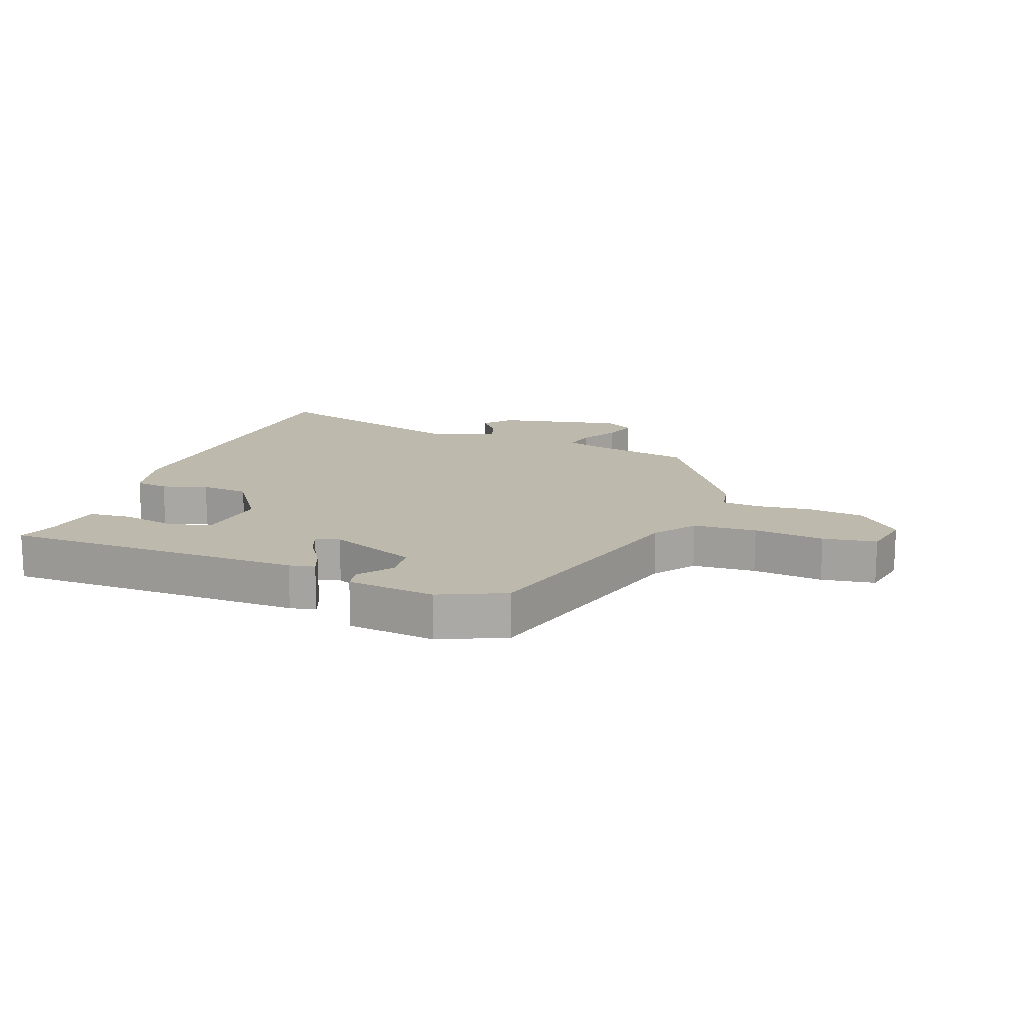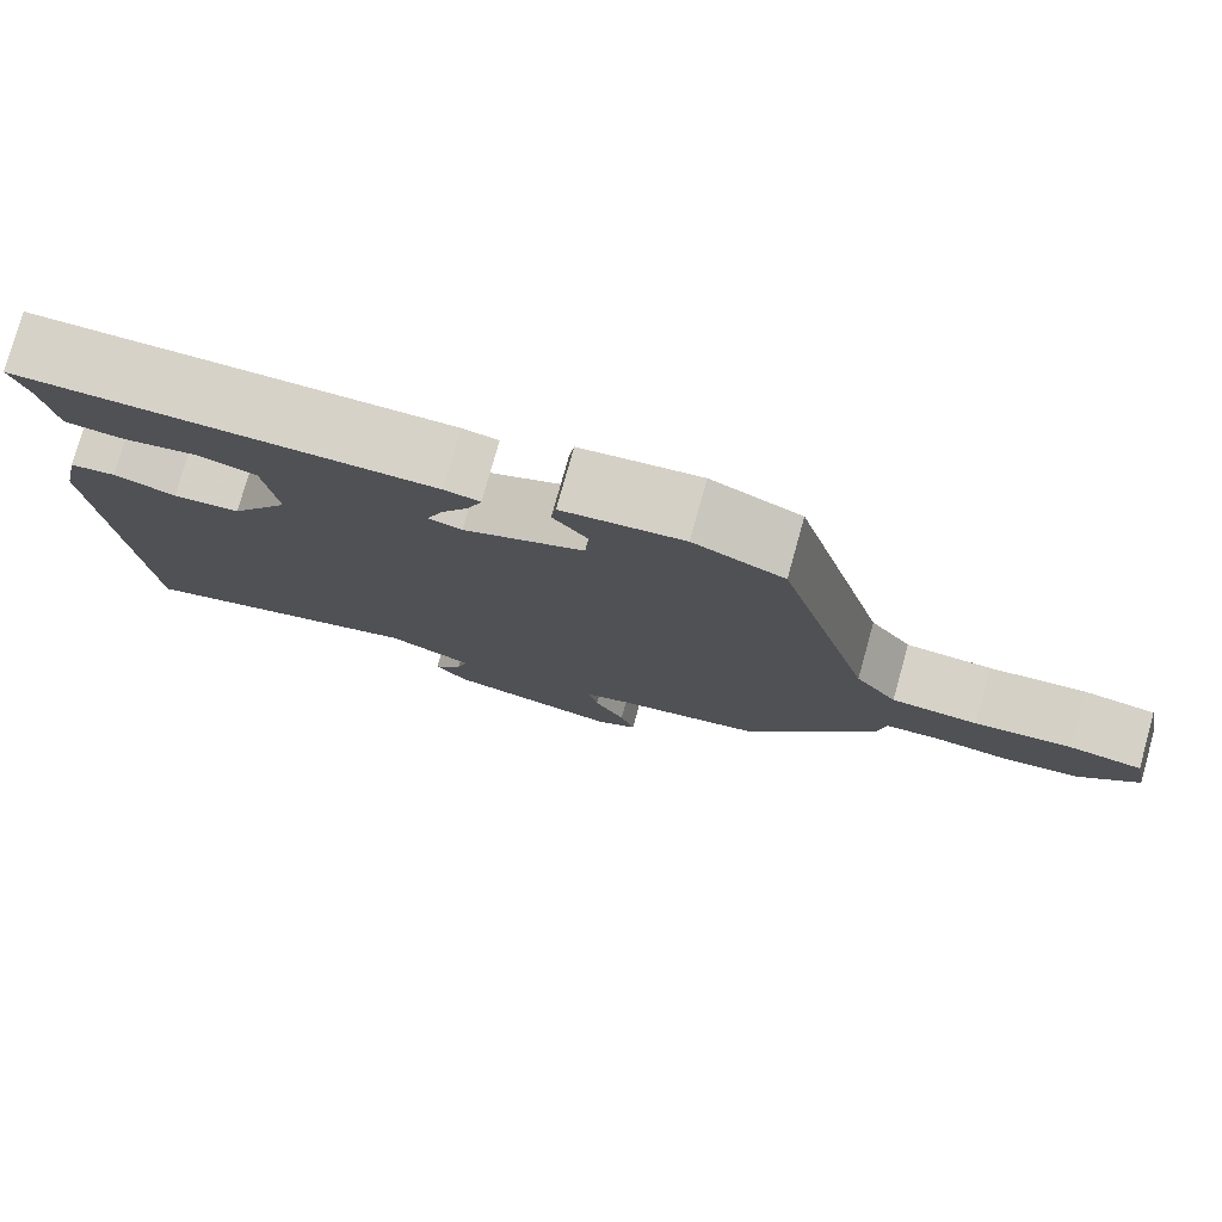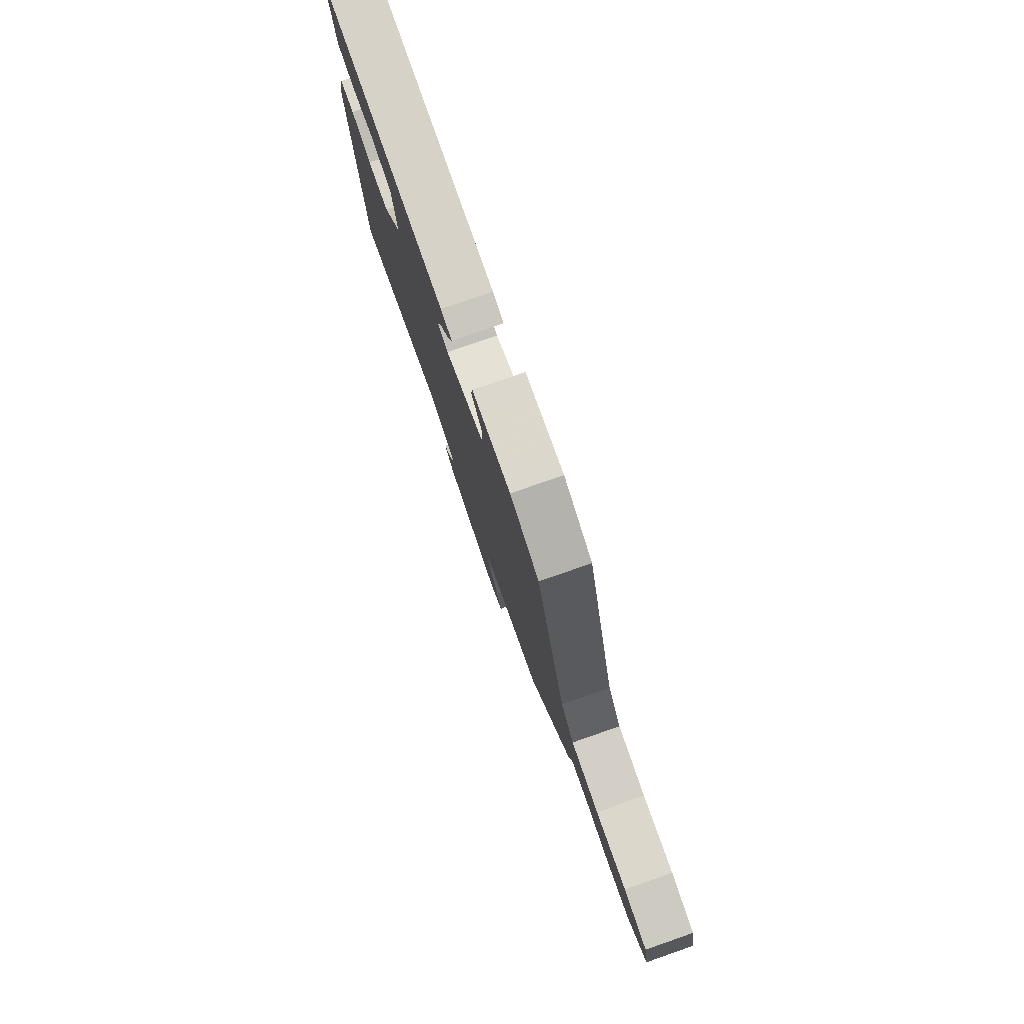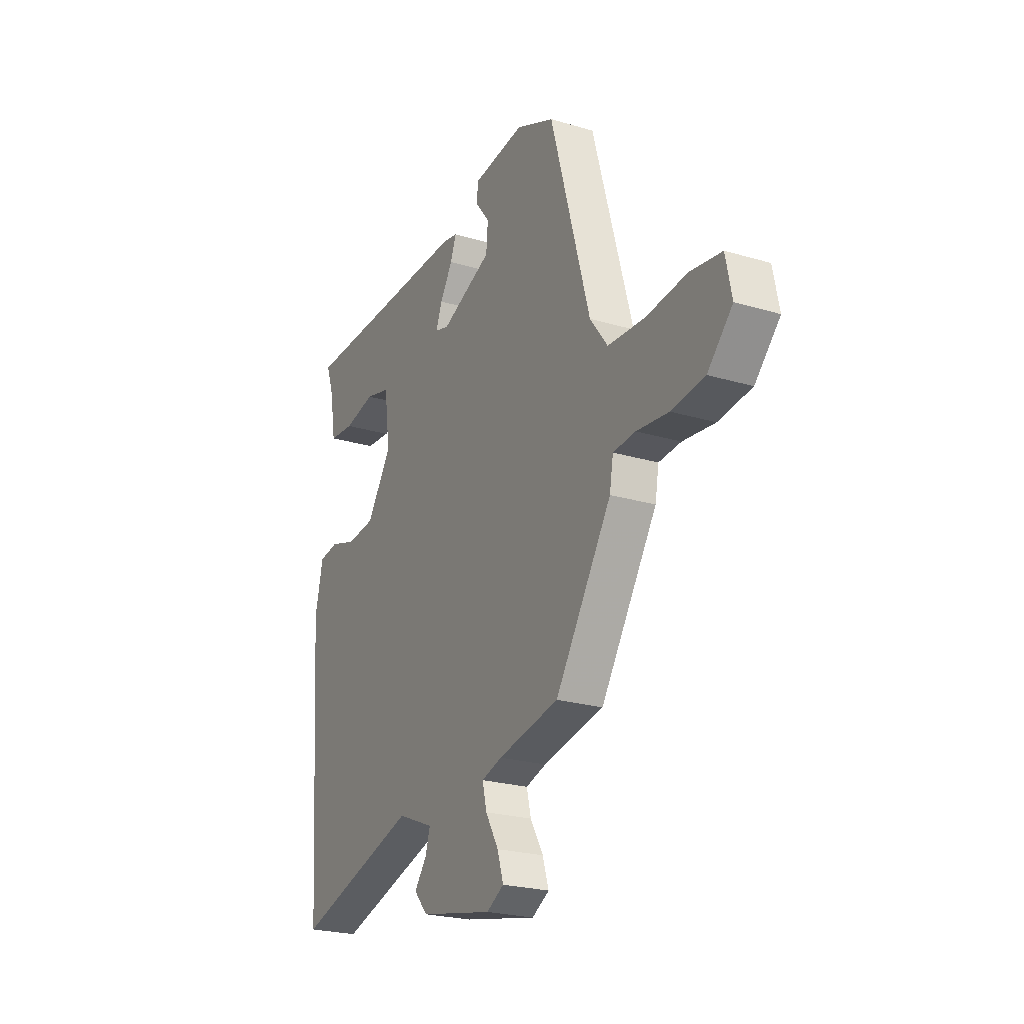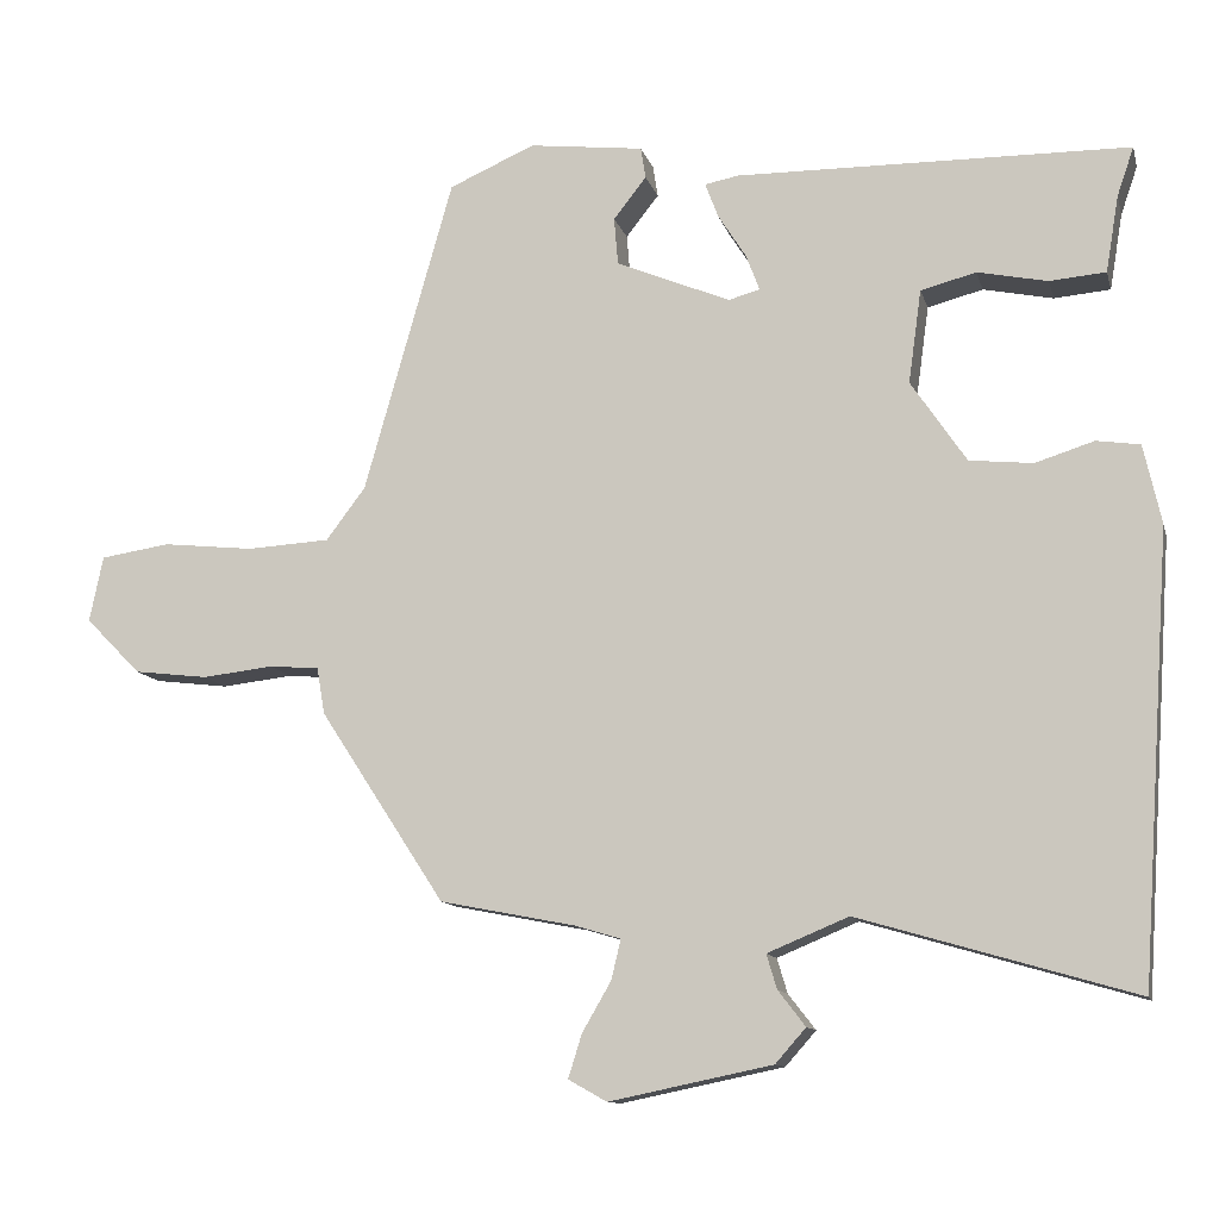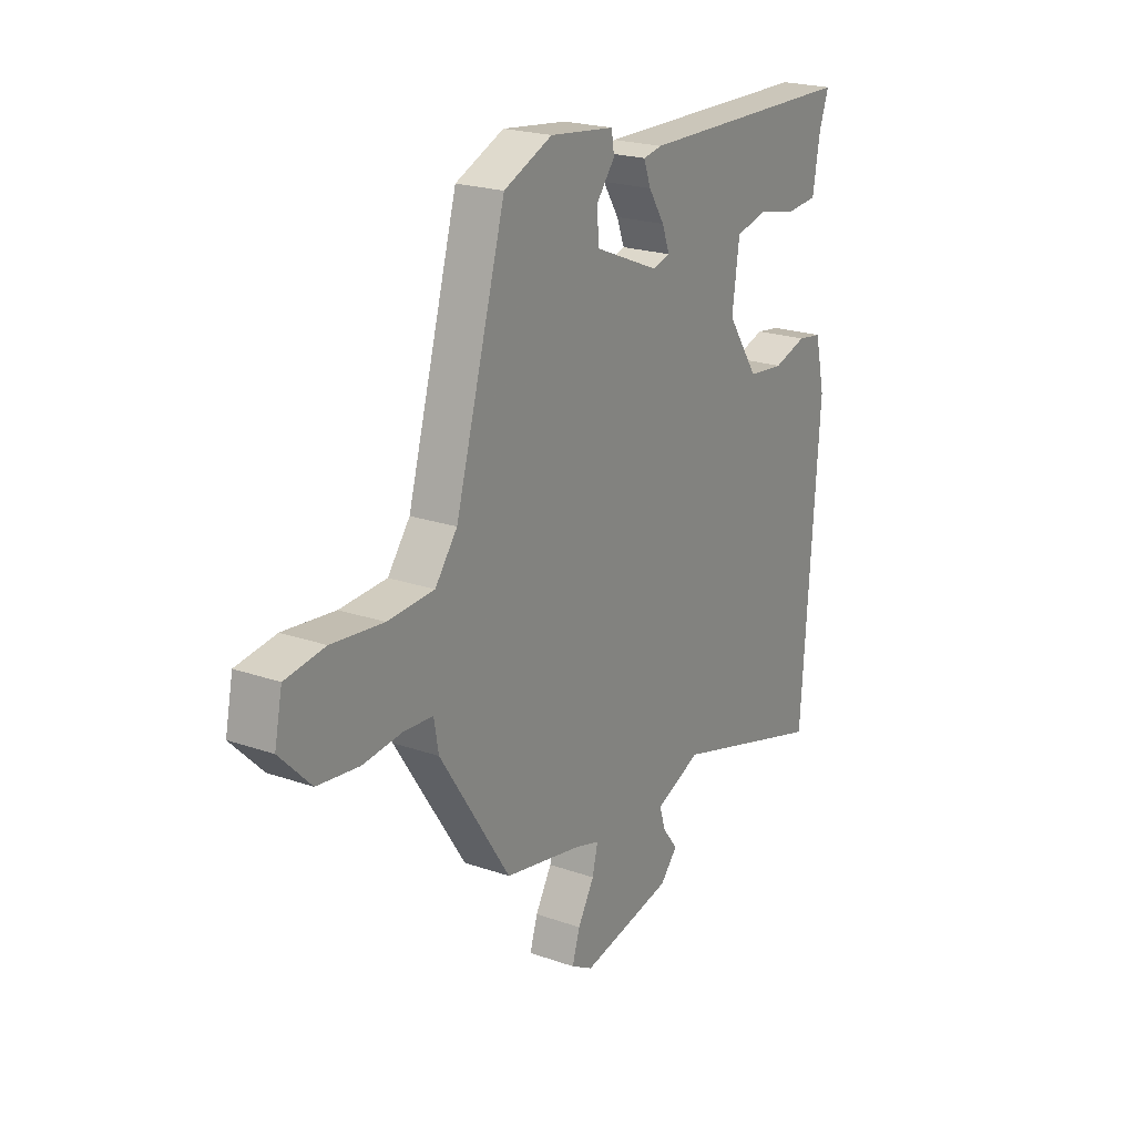
<metadata>
{"format":"obj","ext":"obj","renderer":"f3d","projection":"perspective","resolution":1024,"background":"white","views":[{"elev":15.1,"azim":19.9,"up":"+Y"},{"elev":77.7,"azim":15.6,"up":"+Z"},{"elev":78.5,"azim":70.8,"up":"+Z"},{"elev":-23.6,"azim":63.3,"up":"+Z"},{"elev":-11.5,"azim":-166.3,"up":"+Z"},{"elev":21.6,"azim":121.7,"up":"+Z"}]}
</metadata>
<code>
v 0.358 0.07 0.474
v 0.469 0.07 0.082
v 0.518 0.07 0.017
v 0.621 0.07 0.011
v 0.735 0.07 0.023
v 0.822 0.07 0.01
v 0.839 0.07 -0.072
v 0.77 0.07 -0.142
v 0.678 0.07 -0.153
v 0.589 0.07 -0.143
v 0.527 0.07 -0.148
v 0.517 0.07 -0.206
v 0.361 0.07 -0.445
v 0.192 0.07 -0.478
v 0.135 0.07 -0.495
v 0.147 0.07 -0.545
v 0.183 0.07 -0.607
v 0.2 0.07 -0.661
v 0.152 0.07 -0.688
v -0.051 0.07 -0.646
v -0.089 0.07 -0.603
v -0.055 0.07 -0.559
v -0.042 0.07 -0.516
v -0.143 0.07 -0.474
v -0.486 0.07 -0.574
v -0.524 0.07 -0.02
v -0.502 0.07 0.078
v -0.448 0.07 0.086
v -0.375 0.07 0.063
v -0.296 0.07 0.071
v -0.227 0.07 0.173
v -0.243 0.07 0.289
v -0.312 0.07 0.307
v -0.399 0.07 0.289
v -0.469 0.07 0.295
v -0.485 0.07 0.39
v -0.506 0.07 0.451
v -0.017 0.07 0.457
v 0.025 0.07 0.449
v 0.009 0.07 0.406
v -0.026 0.07 0.351
v -0.043 0.07 0.306
v -0.004 0.07 0.295
v 0.138 0.07 0.354
v 0.143 0.07 0.413
v 0.102 0.07 0.465
v 0.108 0.07 0.504
v 0.251 0.07 0.521
v 0.358 0 0.474
v 0.469 0 0.082
v 0.518 0 0.017
v 0.621 0 0.011
v 0.735 0 0.023
v 0.822 0 0.01
v 0.839 0 -0.072
v 0.77 0 -0.142
v 0.678 0 -0.153
v 0.589 0 -0.143
v 0.527 0 -0.148
v 0.517 0 -0.206
v 0.361 0 -0.445
v 0.192 0 -0.478
v 0.135 0 -0.495
v 0.147 0 -0.545
v 0.183 0 -0.607
v 0.2 0 -0.661
v 0.152 0 -0.688
v -0.051 0 -0.646
v -0.089 0 -0.603
v -0.055 0 -0.559
v -0.042 0 -0.516
v -0.143 0 -0.474
v -0.486 0 -0.574
v -0.524 0 -0.02
v -0.502 0 0.078
v -0.448 0 0.086
v -0.375 0 0.063
v -0.296 0 0.071
v -0.227 0 0.173
v -0.243 0 0.289
v -0.312 0 0.307
v -0.399 0 0.289
v -0.469 0 0.295
v -0.485 0 0.39
v -0.506 0 0.451
v -0.017 0 0.457
v 0.025 0 0.449
v 0.009 0 0.406
v -0.026 0 0.351
v -0.043 0 0.306
v -0.004 0 0.295
v 0.138 0 0.354
v 0.143 0 0.413
v 0.102 0 0.465
v 0.108 0 0.504
v 0.251 0 0.521
f 48 1 2
f 47 48 2
f 46 47 2
f 45 46 2
f 44 45 2 3
f 43 44 3
f 42 43 3
f 39 40 41
f 38 39 41
f 37 38 41
f 36 37 41
f 36 41 42
f 33 34 35 36
f 32 33 36 42
f 31 32 42 3
f 27 28 29
f 26 27 29
f 25 26 29
f 24 25 29
f 23 24 29 30
f 20 21 22
f 19 20 22
f 18 19 22
f 17 18 22
f 16 17 22
f 15 16 22 23
f 30 31 3
f 23 30 3
f 15 23 3
f 14 15 3
f 8 9 10
f 7 8 10
f 6 7 10
f 5 6 10
f 4 5 10
f 4 10 11
f 3 4 11
f 12 13 14
f 11 12 14
f 3 11 14
f 50 49 96
f 50 96 95
f 50 95 94
f 50 94 93
f 51 50 93 92
f 51 92 91
f 51 91 90
f 89 88 87
f 89 87 86
f 89 86 85
f 89 85 84
f 90 89 84
f 84 83 82 81
f 90 84 81 80
f 51 90 80 79
f 77 76 75
f 77 75 74
f 77 74 73
f 77 73 72
f 78 77 72 71
f 70 69 68
f 70 68 67
f 70 67 66
f 70 66 65
f 70 65 64
f 71 70 64 63
f 51 79 78
f 51 78 71
f 51 71 63
f 51 63 62
f 58 57 56
f 58 56 55
f 58 55 54
f 58 54 53
f 58 53 52
f 59 58 52
f 59 52 51
f 62 61 60
f 62 60 59
f 62 59 51
f 1 49 50 2
f 2 50 51 3
f 3 51 52 4
f 4 52 53 5
f 5 53 54 6
f 6 54 55 7
f 7 55 56 8
f 8 56 57 9
f 9 57 58 10
f 10 58 59 11
f 11 59 60 12
f 12 60 61 13
f 13 61 62 14
f 14 62 63 15
f 15 63 64 16
f 16 64 65 17
f 17 65 66 18
f 18 66 67 19
f 19 67 68 20
f 20 68 69 21
f 21 69 70 22
f 22 70 71 23
f 23 71 72 24
f 24 72 73 25
f 25 73 74 26
f 26 74 75 27
f 27 75 76 28
f 28 76 77 29
f 29 77 78 30
f 30 78 79 31
f 31 79 80 32
f 32 80 81 33
f 33 81 82 34
f 34 82 83 35
f 35 83 84 36
f 36 84 85 37
f 37 85 86 38
f 38 86 87 39
f 39 87 88 40
f 40 88 89 41
f 41 89 90 42
f 42 90 91 43
f 43 91 92 44
f 44 92 93 45
f 45 93 94 46
f 46 94 95 47
f 47 95 96 48
f 48 96 49 1

</code>
